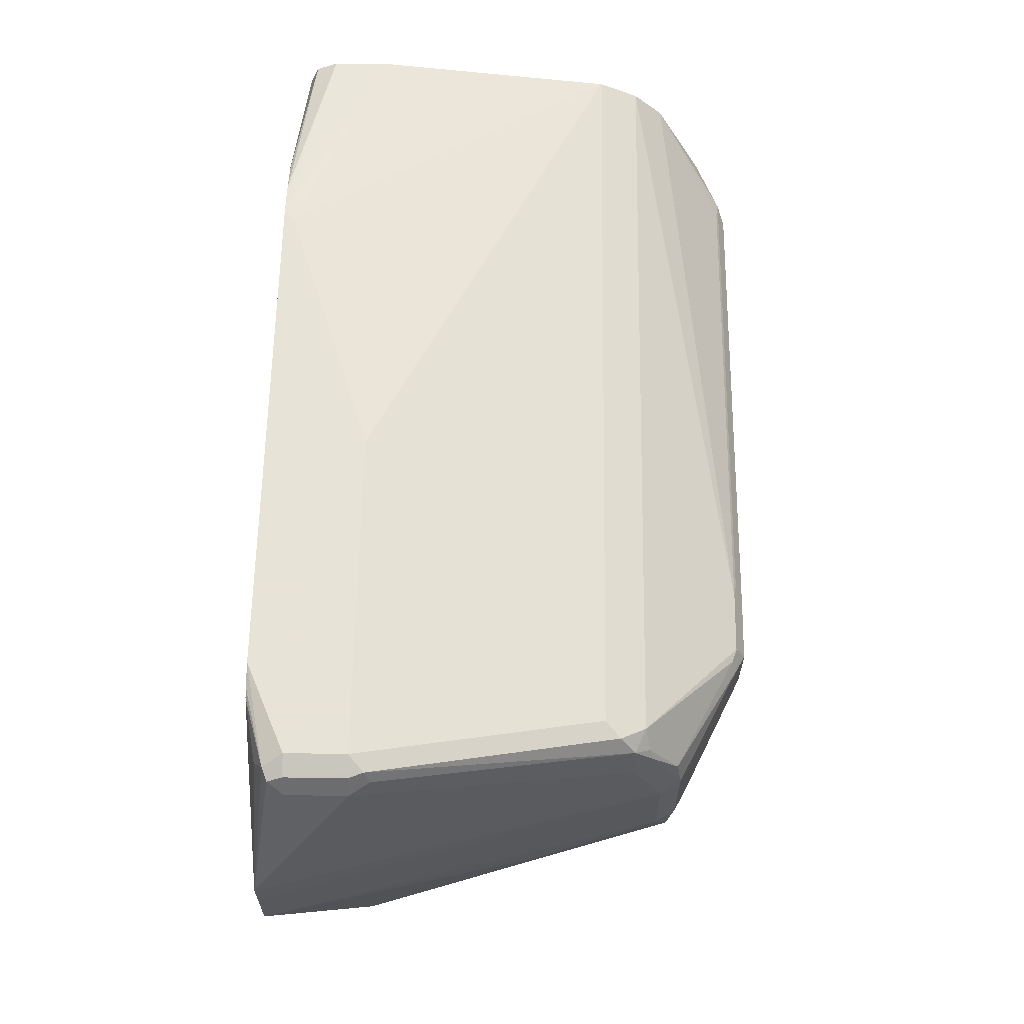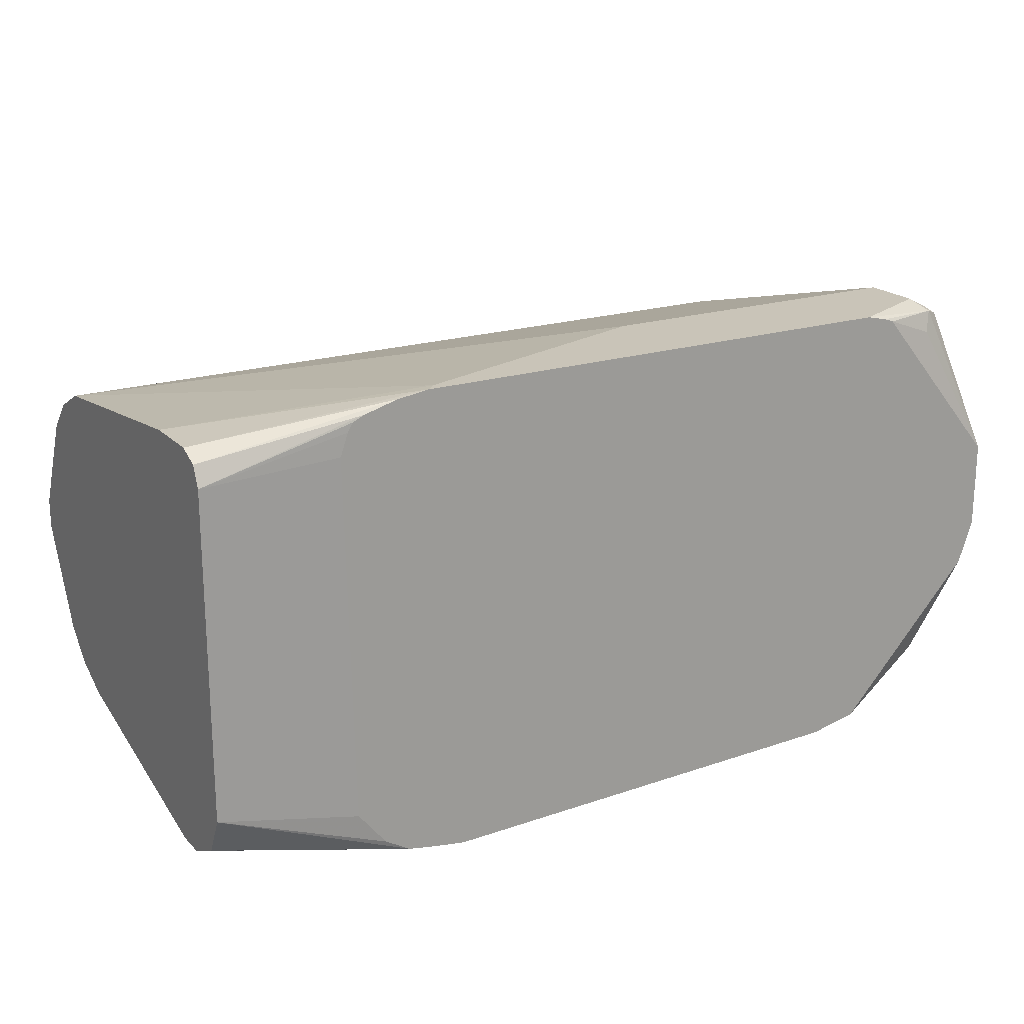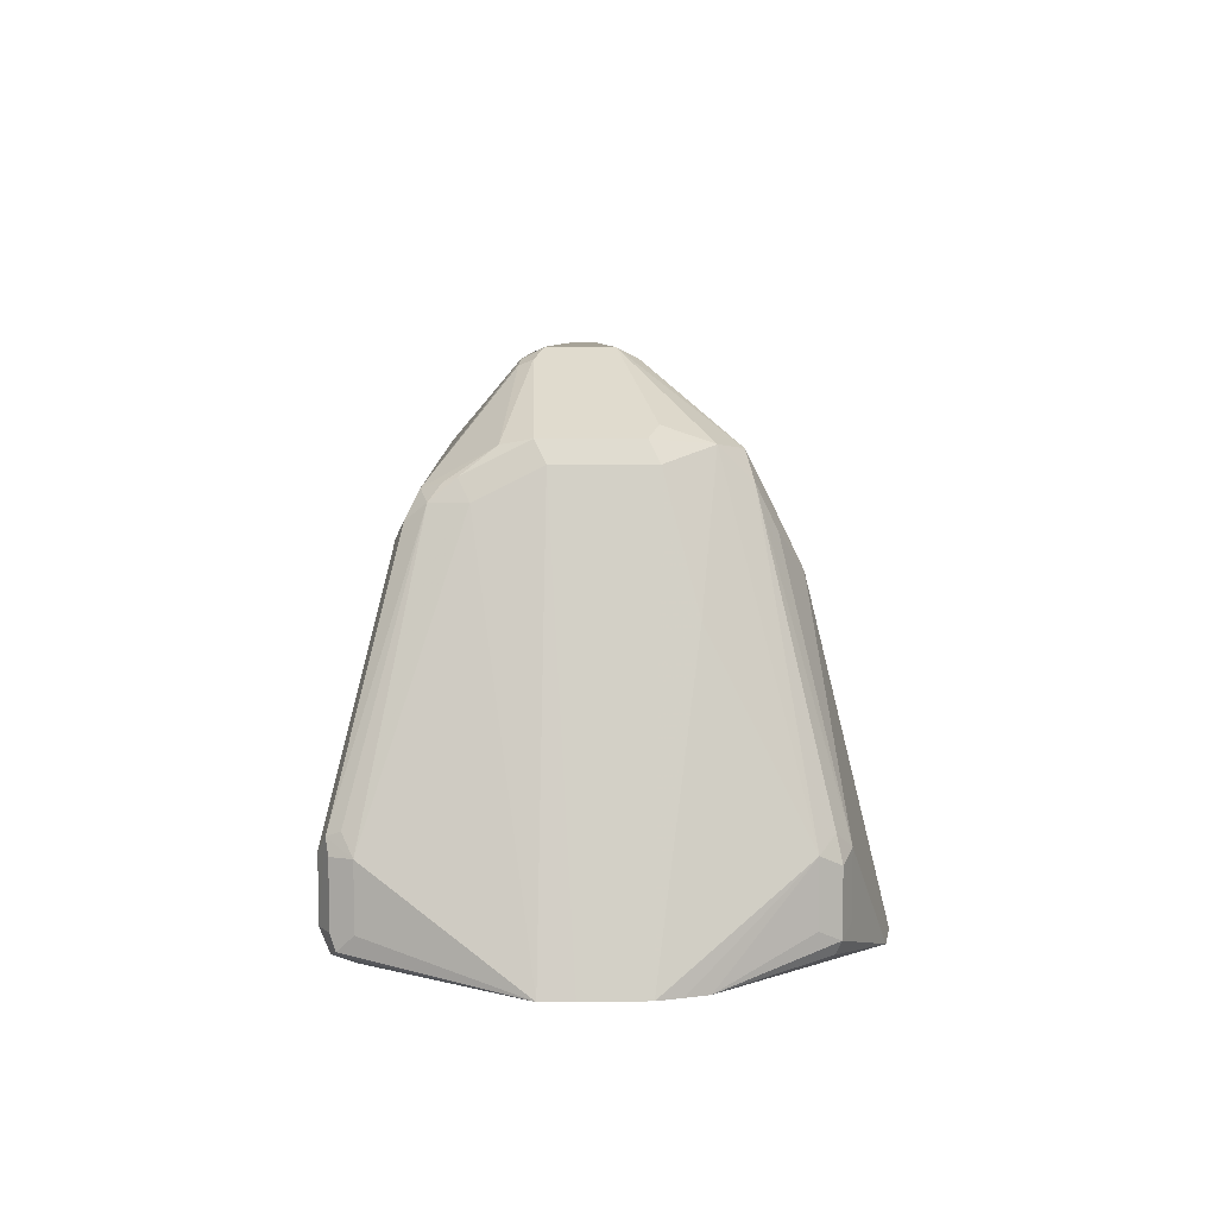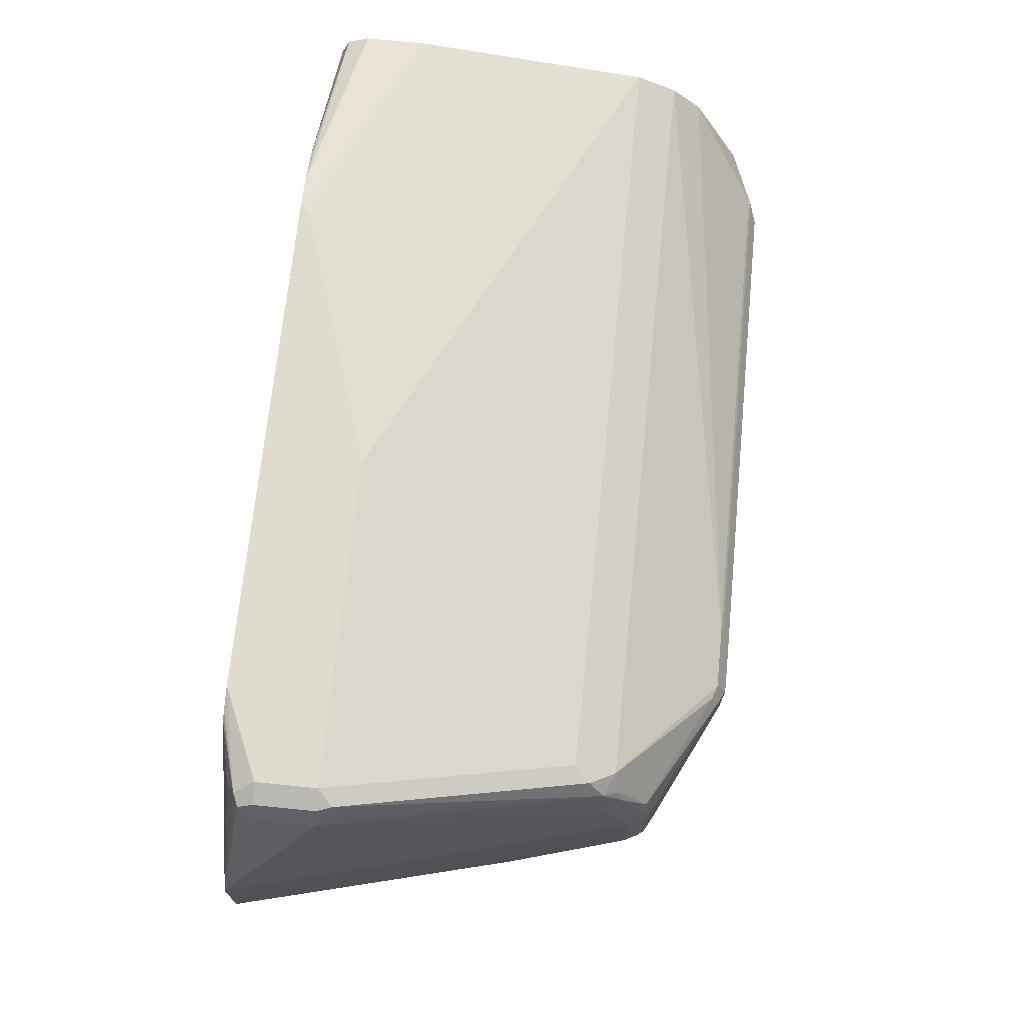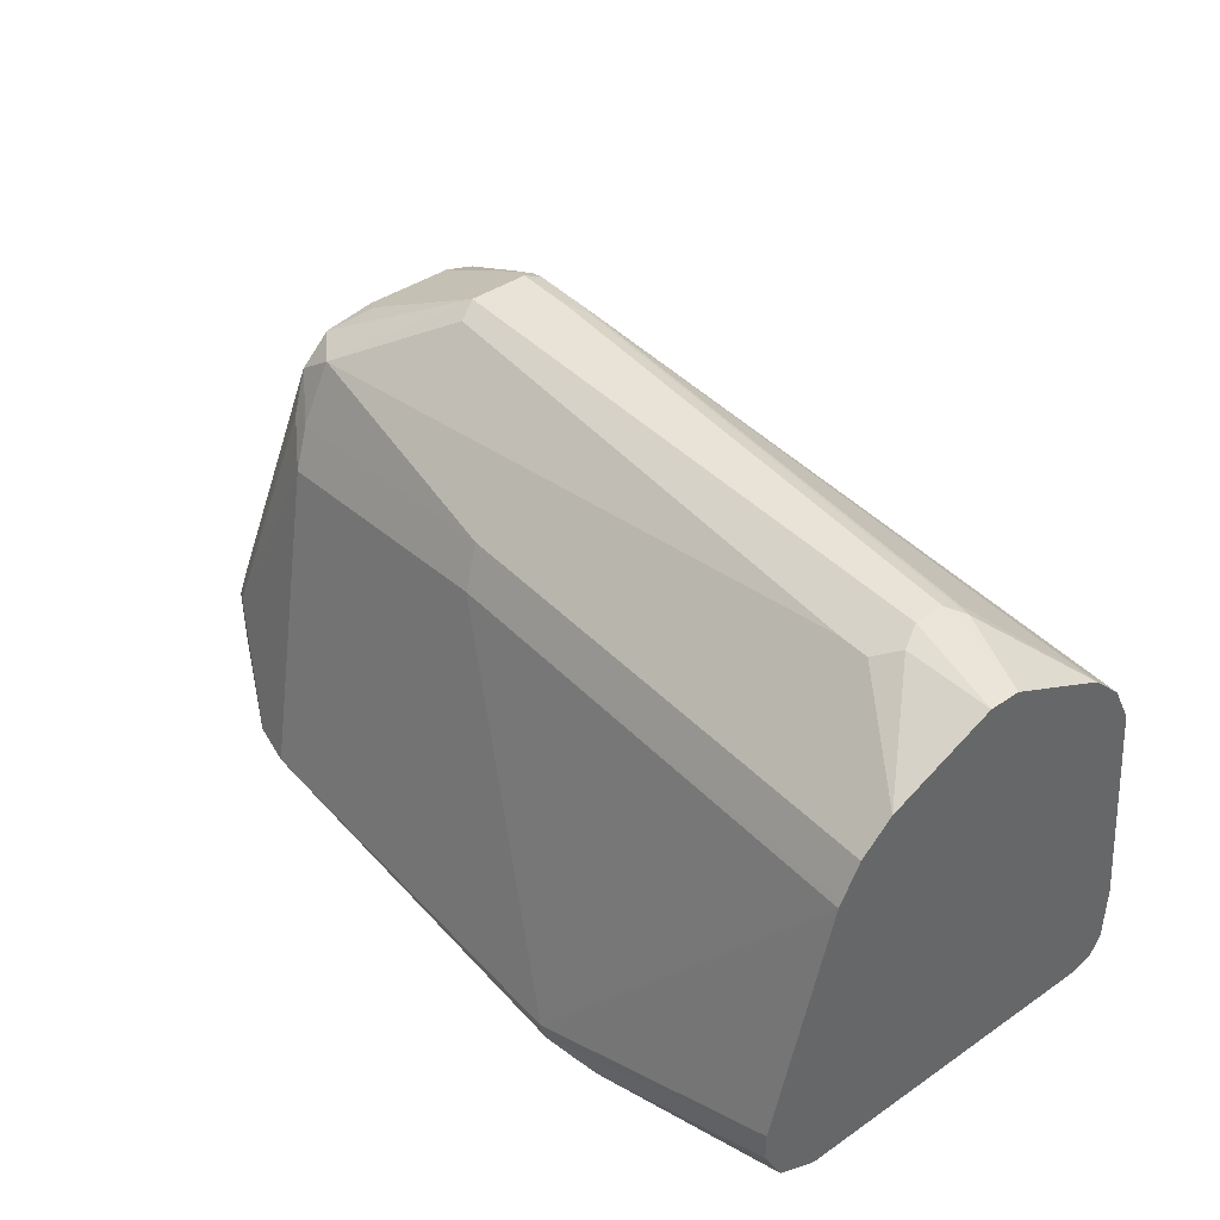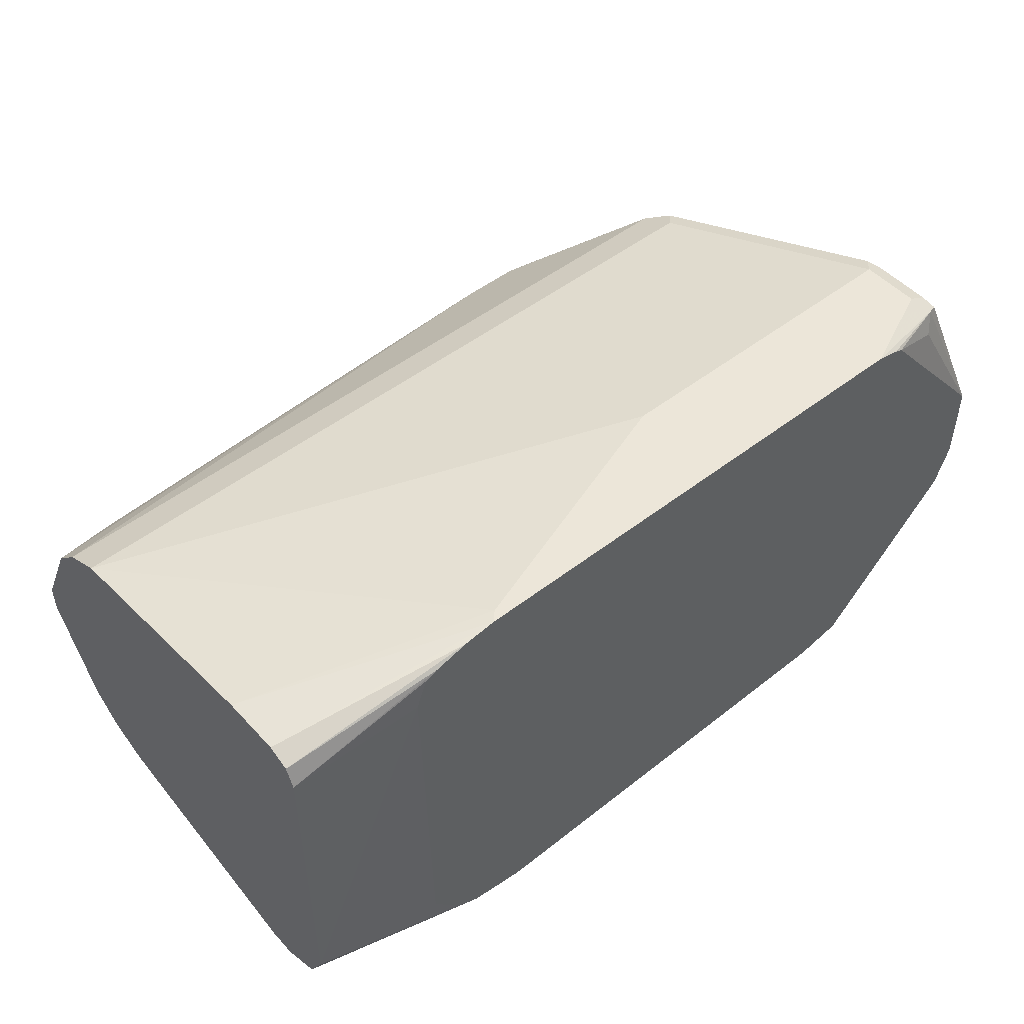
<metadata>
{"format":"obj","ext":"obj","renderer":"f3d","projection":"perspective","resolution":1024,"background":"white","views":[{"elev":62.6,"azim":90.9,"up":"+Z"},{"elev":20.1,"azim":-30.4,"up":"+Z"},{"elev":6.8,"azim":88.1,"up":"+Y"},{"elev":70.4,"azim":95.8,"up":"+Z"},{"elev":41.9,"azim":-129.5,"up":"+Y"},{"elev":49.5,"azim":-40.6,"up":"+Z"}]}
</metadata>
<code>
v 0.393 -0.07001 0.1332
v 0.3976 -0.07001 -0.1025
v 0.3984 -0.07001 0.1489
v 0.2987 -0.06321 0.1265
v 0.2987 -0.06321 -0.1054
v 0.3982 -0.07001 -0.1253
v 0.4021 -0.07001 0.155
v 0.2987 -0.05715 0.1407
v 0.4098 -0.07001 0.1587
v 0.2987 -0.05503 -0.1218
v 0.4365 -0.07001 -0.1616
v 0.4358 -0.07001 -0.1613
v 0.4182 -0.07001 -0.1506
v 0.2987 -0.04213 0.1475
v 0.4343 -0.07001 0.1654
v 0.2987 -0.04917 -0.1335
v 0.4551 -0.07001 -0.165
v 0.2987 -0.04681 -0.1346
v 0.2987 -0.03277 -0.1417
v 0.2987 -0.02105 -0.1475
v 0.2987 2.872e-05 0.1475
v 0.4569 -0.07001 0.1686
v 0.478 -0.07001 -0.1686
v 0.2987 2.872e-05 -0.1475
v 0.2987 0.1686 0.1265
v 0.4637 -0.06321 0.1686
v 0.8219 -0.07001 0.1686
v 0.4848 -0.06321 -0.1686
v 0.4848 -0.07001 -0.1686
v 0.2987 0.1686 -0.1054
v 0.2987 0.1967 0.1124
v 0.6533 2.872e-05 0.1686
v 0.843 0.1686 0.1265
v 0.8381 -0.07001 0.165
v 0.8922 -0.05617 0.1616
v 0.8852 -0.04213 0.1686
v 0.6323 0.1686 -0.1054
v 0.8219 0.1475 -0.1054
v 0.7941 -0.07001 -0.1614
v 0.2987 0.1721 -0.1036
v 0.2987 0.2178 0.0913
v 0.843 0.1967 0.1124
v 0.7166 0.267 0.05618
v 0.8852 2.872e-05 0.1686
v 0.8536 0.1791 0.1212
v 0.8448 -0.07001 0.1625
v 0.8852 -0.06321 0.1475
v 0.9411 -0.07001 0.04899
v 0.901 -0.05267 0.158
v 0.8992 -0.04213 0.1616
v 0.8957 0.01057 0.1633
v 0.6393 0.1967 -0.0913
v 0.829 0.1756 -0.0913
v 0.8465 0.1721 -0.0878
v 0.8852 2.872e-05 -0.1265
v 0.8287 -0.07001 -0.1543
v 0.2987 0.1967 -0.0913
v 0.3584 0.267 0.03512
v 0.3478 0.2687 0.03159
v 0.2987 0.2189 0.08896
v 0.8588 0.1897 0.108
v 0.8536 0.2002 0.1001
v 0.8536 0.2213 0.06849
v 0.7692 0.2635 0.05793
v 0.7587 0.267 0.05618
v 0.7166 0.274 0.04215
v 0.706 0.2687 0.05268
v 0.9413 -0.07001 0.02783
v 0.8641 0.2108 0.04215
v 0.8641 0.1897 0.08431
v 0.9062 2.872e-05 0.1475
v 0.9062 -0.04213 0.1475
v 0.8992 2.872e-05 0.1616
v 0.8992 0.01407 0.1545
v 0.829 0.2178 -0.07024
v 0.8536 0.2002 -0.07374
v 0.8957 0.01057 -0.1159
v 0.8992 -0.007009 -0.1194
v 0.8852 -0.04213 -0.1265
v 0.8992 -0.04917 -0.1194
v 0.8957 -0.05796 -0.1159
v 0.9303 -0.07001 -0.04516
v 0.2987 0.2178 -0.07024
v 0.2987 0.2529 0.02106
v 0.2987 0.233 0.06087
v 0.2987 0.226 0.07493
v 0.3584 0.274 0.02106
v 0.8571 0.2037 0.0913
v 0.8571 0.2248 0.04915
v 0.7728 0.267 0.04915
v 0.7587 0.274 0.04215
v 0.9413 -0.07001 -0.0139
v 0.8641 0.2108 -0.02106
v 0.7517 0.267 -0.01403
v 0.7587 0.274 0
v 0.8536 0.2213 -0.05268
v 0.3864 0.2599 -0.02809
v 0.9062 2.872e-05 -0.1054
v 0.9062 -0.04213 -0.1054
v 0.936 -0.07001 -0.02971
v 0.2987 0.2318 -0.04215
v 0.3513 0.267 -0.01403
v 0.3653 0.2599 -0.02809
v 0.2987 0.2529 0
v 0.3584 0.274 0
v 0.8571 0.2248 -0.01403
v 0.843 0.2318 0.04215
v 0.9412 -0.07001 -0.01429
v 0.8852 0.1264 -0.04215
v 0.843 0.2318 -0.02106
f 1 2 6
f 52 75 53
f 52 57 83
f 52 83 75
f 53 75 76
f 54 76 55
f 55 77 78
f 55 78 80
f 55 80 79
f 55 79 56
f 55 76 77
f 56 79 80
f 56 80 81
f 56 81 82
f 58 67 59
f 59 84 85
f 59 85 86
f 59 86 60
f 59 67 66
f 59 66 87
f 59 87 84
f 61 88 62
f 61 74 71
f 61 71 70
f 51 74 61
f 61 70 88
f 51 71 74
f 50 73 51
f 40 57 52
f 41 58 59
f 41 59 60
f 41 43 58
f 42 45 61
f 42 61 62
f 42 62 63
f 42 63 64
f 42 64 65
f 43 65 91
f 43 91 66
f 43 66 67
f 43 67 58
f 45 51 61
f 46 48 47
f 48 68 69
f 48 69 70
f 48 70 71
f 48 71 72
f 48 72 49
f 49 72 50
f 50 72 71
f 50 71 73
f 51 73 71
f 62 88 63
f 63 88 89
f 63 89 90
f 84 87 105
f 84 105 104
f 89 106 110
f 89 110 107
f 89 107 91
f 89 91 90
f 91 107 110
f 91 110 95
f 92 108 98
f 92 98 109
f 92 109 93
f 93 109 96
f 93 96 106
f 94 97 95
f 95 110 96
f 95 97 103
f 95 103 105
f 96 110 106
f 96 109 98
f 98 108 100
f 101 104 102
f 102 105 103
f 102 104 105
f 83 102 103
f 83 101 102
f 82 98 100
f 82 99 98
f 63 90 64
f 64 90 91
f 64 91 65
f 66 91 95
f 66 95 105
f 66 105 87
f 68 93 69
f 69 89 88
f 69 88 70
f 69 93 106
f 69 106 89
f 39 55 56
f 75 94 95
f 75 96 76
f 75 83 103
f 75 103 97
f 75 97 94
f 76 96 98
f 76 98 77
f 77 98 78
f 78 98 99
f 78 99 80
f 80 99 82
f 80 82 81
f 75 95 96
f 38 55 39
f 68 92 93
f 38 76 54
f 4 8 14
f 4 14 21
f 4 21 25
f 4 25 31
f 4 31 41
f 4 41 60
f 4 60 86
f 4 86 85
f 4 85 84
f 4 84 104
f 4 104 101
f 4 101 83
f 4 83 57
f 4 57 40
f 4 40 30
f 4 30 24
f 4 24 20
f 4 20 19
f 4 19 18
f 4 18 16
f 4 16 10
f 4 10 5
f 4 7 9
f 3 7 4
f 4 9 8
f 2 5 6
f 1 4 5
f 38 54 55
f 1 6 13
f 1 13 12
f 1 12 11
f 1 11 17
f 1 17 23
f 1 23 29
f 1 29 39
f 1 39 56
f 1 56 82
f 1 82 100
f 1 100 108
f 1 108 92
f 1 92 68
f 1 68 48
f 1 48 46
f 1 46 34
f 1 34 27
f 1 27 22
f 1 22 15
f 1 15 9
f 1 9 7
f 1 7 3
f 1 5 2
f 5 10 11
f 1 3 4
f 5 12 13
f 27 35 36
f 28 30 37
f 28 37 38
f 28 38 39
f 28 39 29
f 30 40 37
f 31 42 65
f 31 65 43
f 31 43 41
f 33 44 51
f 33 51 45
f 27 34 35
f 34 46 35
f 35 48 49
f 35 49 50
f 35 50 36
f 35 46 47
f 36 50 51
f 36 51 44
f 37 52 53
f 37 53 38
f 37 40 52
f 5 11 12
f 38 53 76
f 35 47 48
f 25 42 31
f 33 45 42
f 25 44 33
f 5 13 6
f 8 9 15
f 25 33 42
f 8 15 14
f 10 16 11
f 11 16 18
f 11 18 19
f 11 20 17
f 14 15 22
f 14 22 21
f 17 20 23
f 20 24 23
f 11 19 20
f 21 22 26
f 21 26 25
f 22 27 36
f 22 36 44
f 22 44 32
f 22 32 26
f 23 28 29
f 23 24 28
f 24 30 28
f 25 32 44
f 25 26 32

</code>
